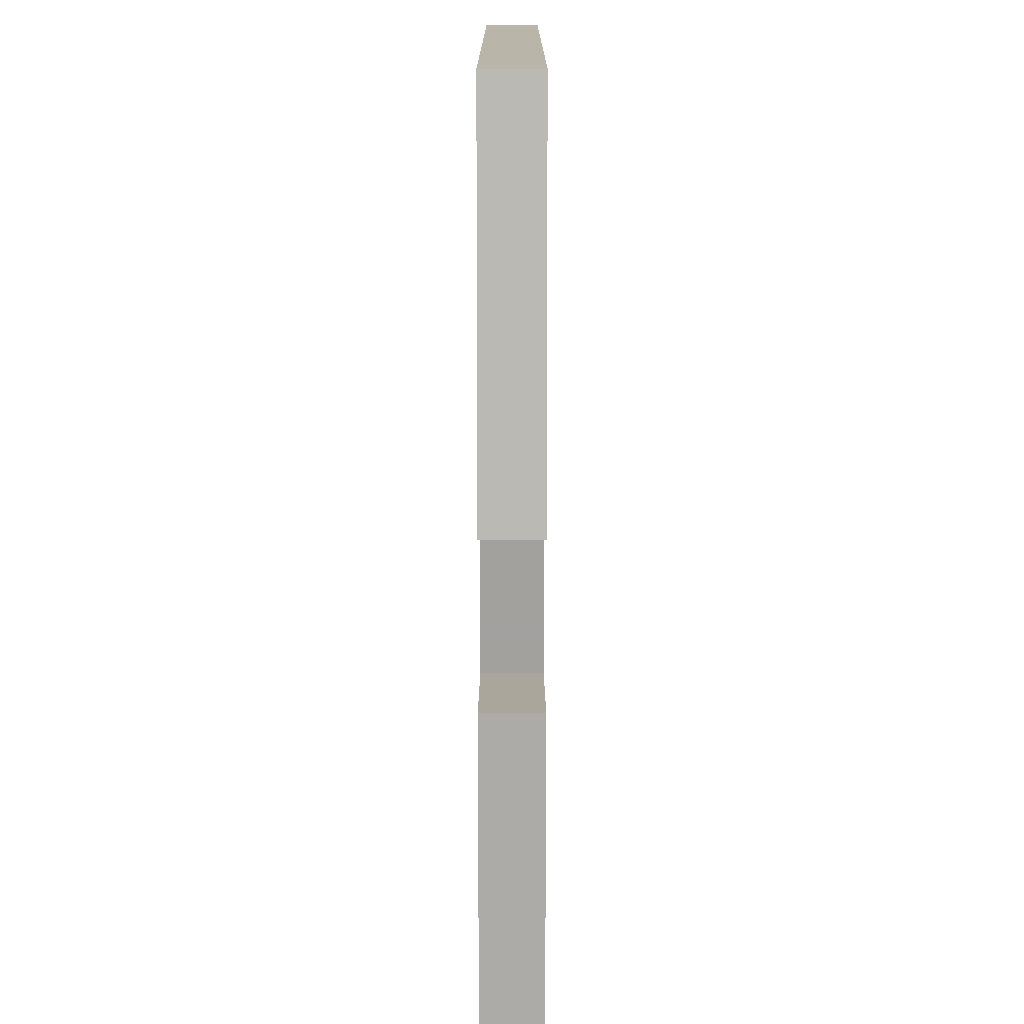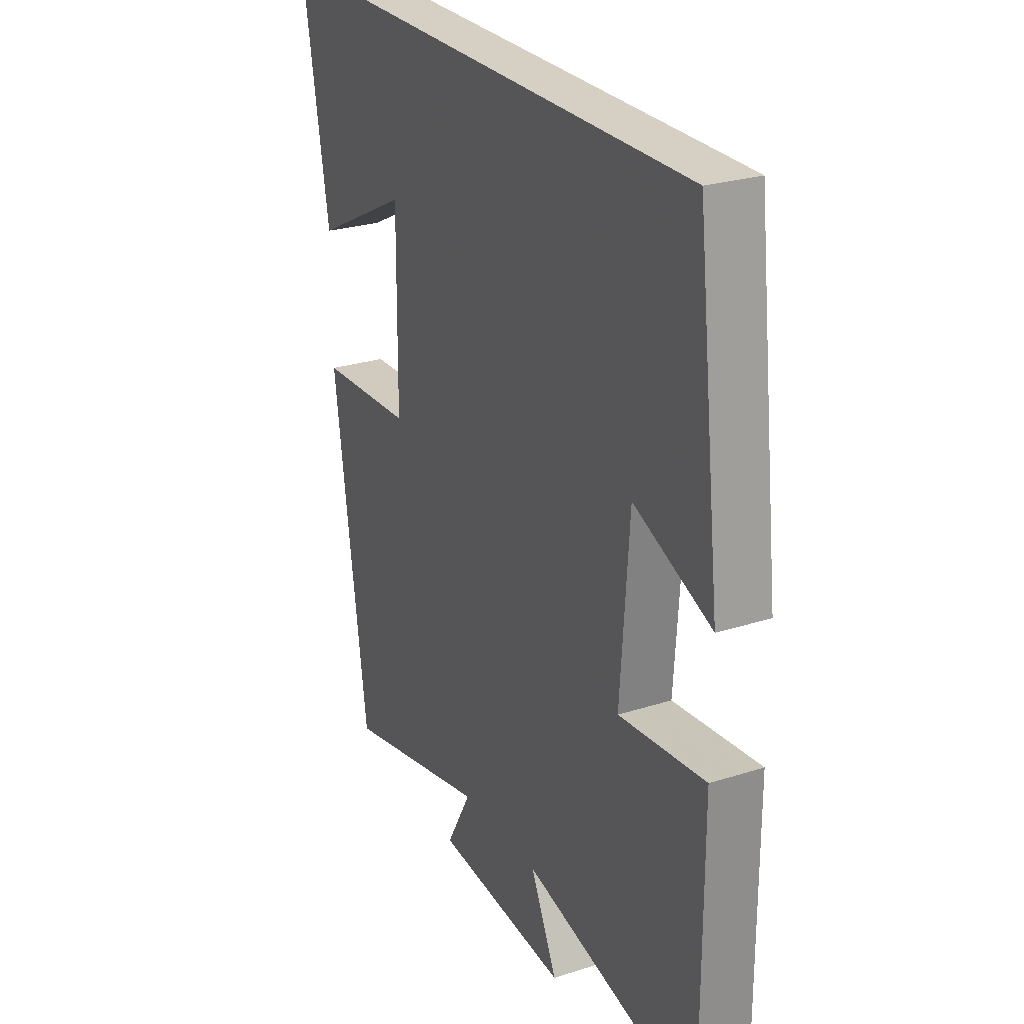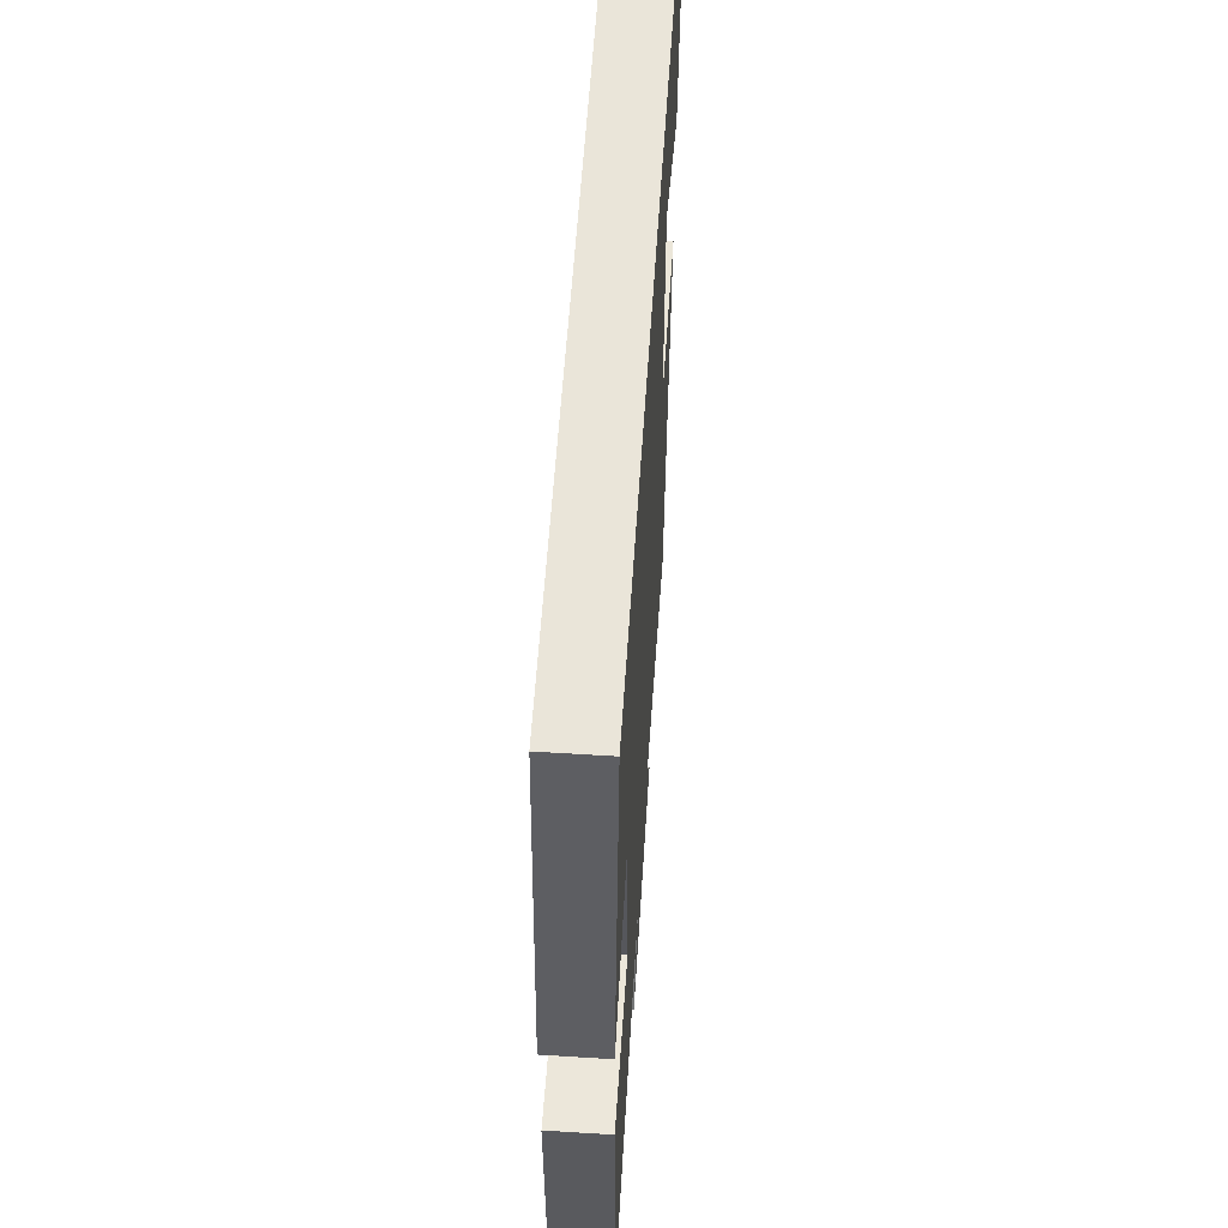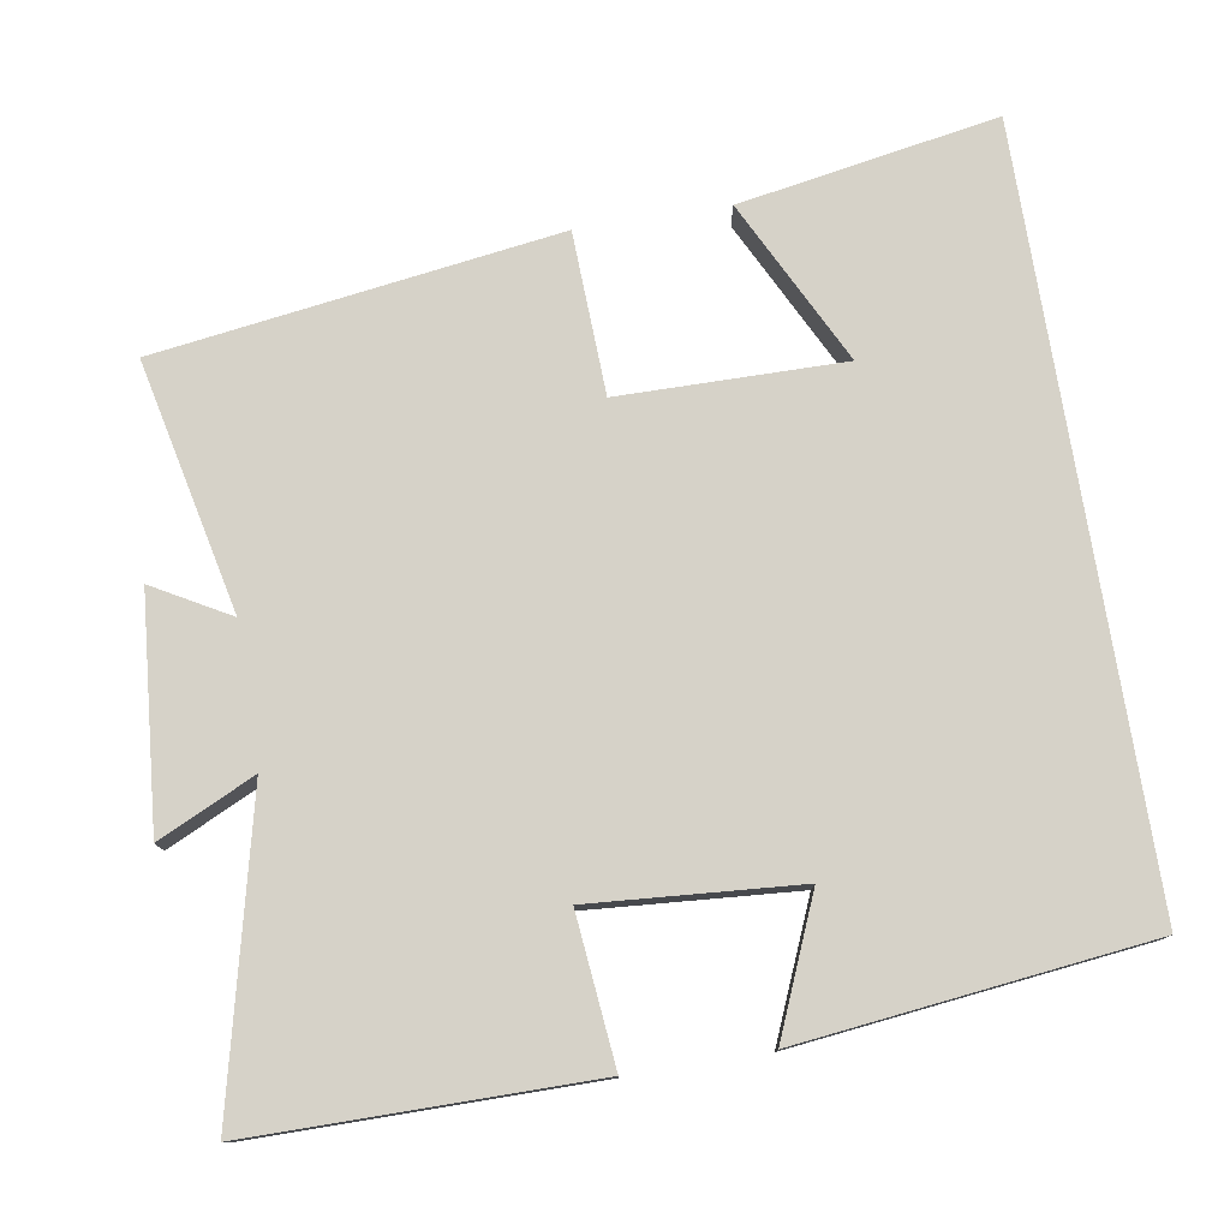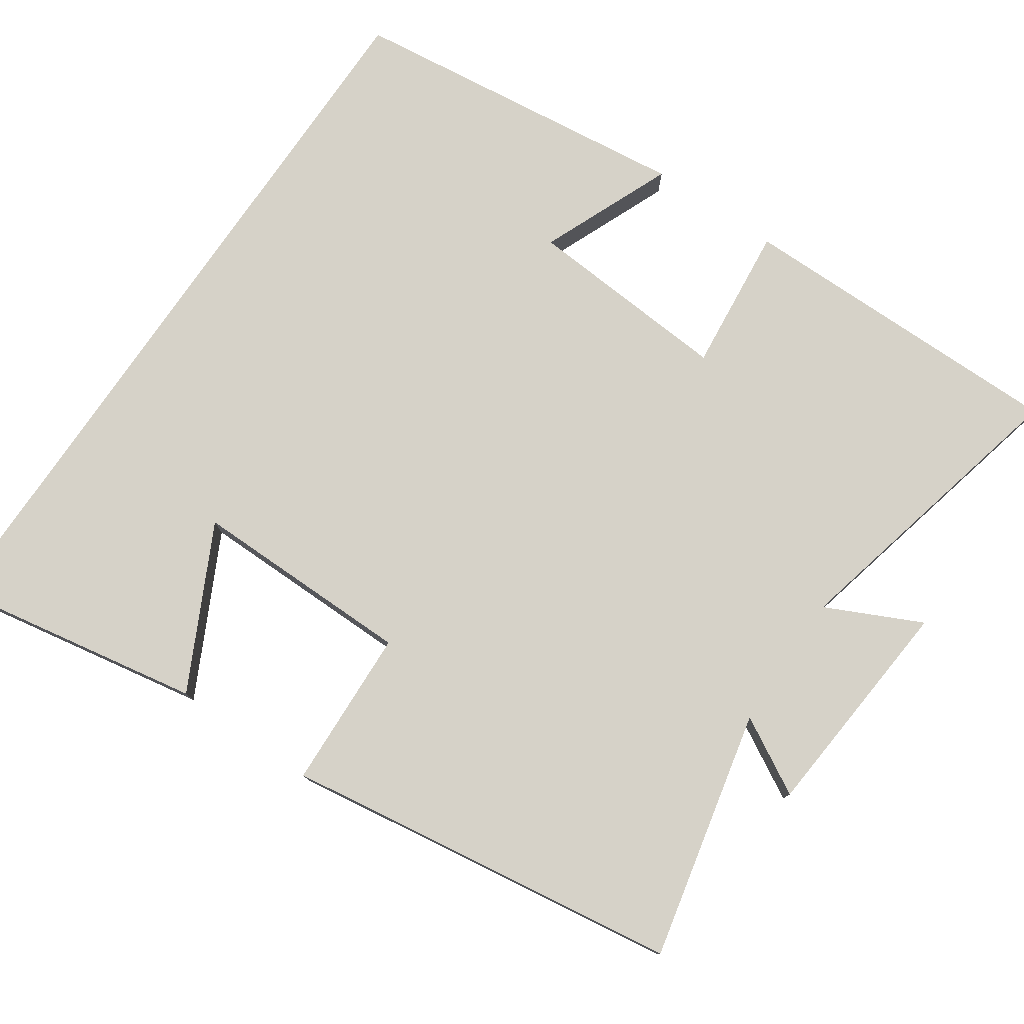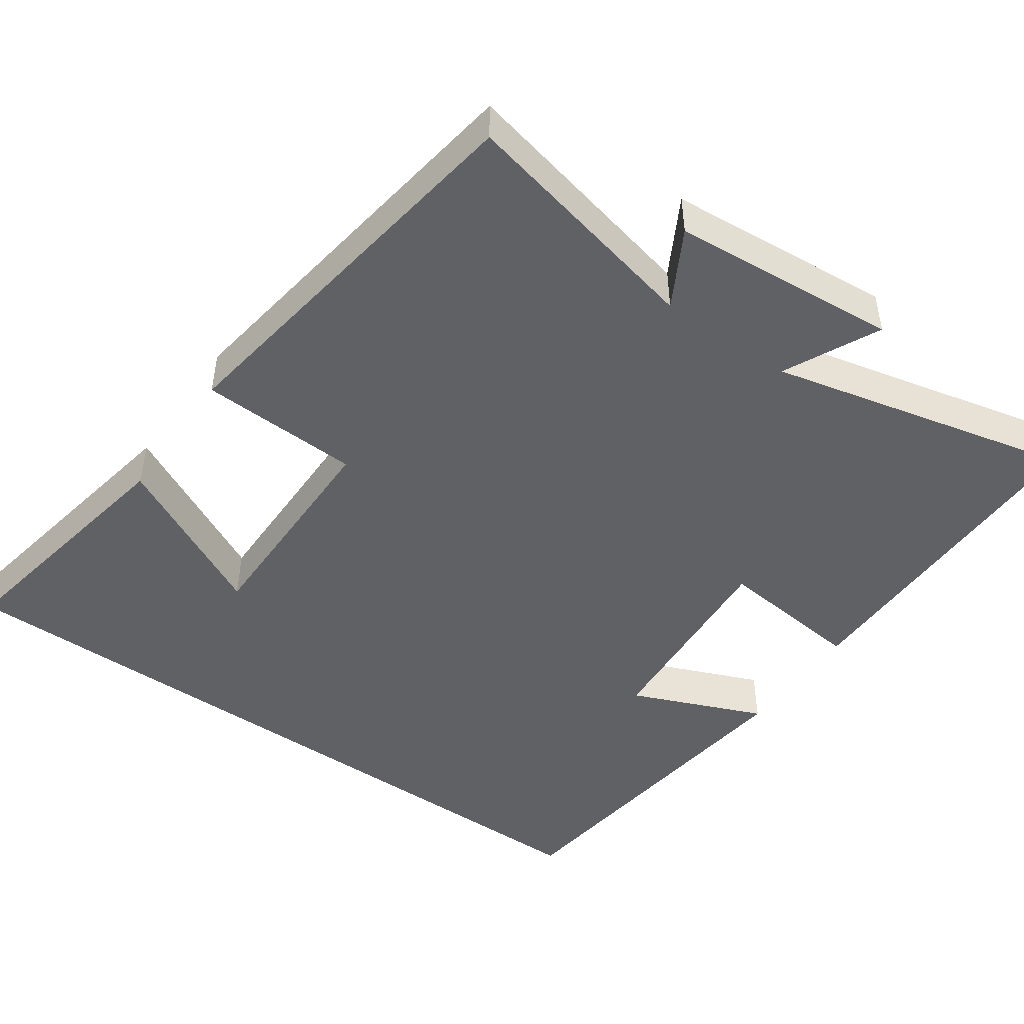
<metadata>
{"format":"obj","ext":"obj","renderer":"f3d","projection":"perspective","resolution":1024,"background":"white","views":[{"elev":13.7,"azim":-90.0,"up":"+Z"},{"elev":26.0,"azim":-116.9,"up":"+Z"},{"elev":58.4,"azim":-86.3,"up":"+Z"},{"elev":77.6,"azim":-99.2,"up":"+Y"},{"elev":77.8,"azim":124.4,"up":"+Y"},{"elev":-47.3,"azim":144.8,"up":"+Y"}]}
</metadata>
<code>
v -0.501 0.07 -0.595
v -0.5 0.07 -0.146
v -0.303 0.07 -0.166
v -0.323 0.07 0.11
v -0.5 0.07 0.036
v -0.445 0.07 0.5
v 0.561 0.07 0.5
v 0.5 0.07 0.157
v 0.283 0.07 0.266
v 0.285 0.07 -0.032
v 0.5 0.07 -0.041
v 0.423 0.07 -0.574
v 0.09 0.07 -0.5
v 0.147 0.07 -0.602
v -0.157 0.07 -0.628
v -0.096 0.07 -0.5
v -0.501 0 -0.595
v -0.5 0 -0.146
v -0.303 0 -0.166
v -0.323 0 0.11
v -0.5 0 0.036
v -0.445 0 0.5
v 0.561 0 0.5
v 0.5 0 0.157
v 0.283 0 0.266
v 0.285 0 -0.032
v 0.5 0 -0.041
v 0.423 0 -0.574
v 0.09 0 -0.5
v 0.147 0 -0.602
v -0.157 0 -0.628
v -0.096 0 -0.5
f 13 14 15 16
f 10 11 12 13
f 9 10 13 16
f 7 8 9
f 6 7 9
f 4 5 6
f 4 6 9 16
f 16 1 2 3
f 3 4 16
f 32 31 30 29
f 29 28 27 26
f 32 29 26 25
f 25 24 23
f 25 23 22
f 22 21 20
f 32 25 22 20
f 19 18 17 32
f 32 20 19
f 1 17 18 2
f 2 18 19 3
f 3 19 20 4
f 4 20 21 5
f 5 21 22 6
f 6 22 23 7
f 7 23 24 8
f 8 24 25 9
f 9 25 26 10
f 10 26 27 11
f 11 27 28 12
f 12 28 29 13
f 13 29 30 14
f 14 30 31 15
f 15 31 32 16
f 16 32 17 1

</code>
